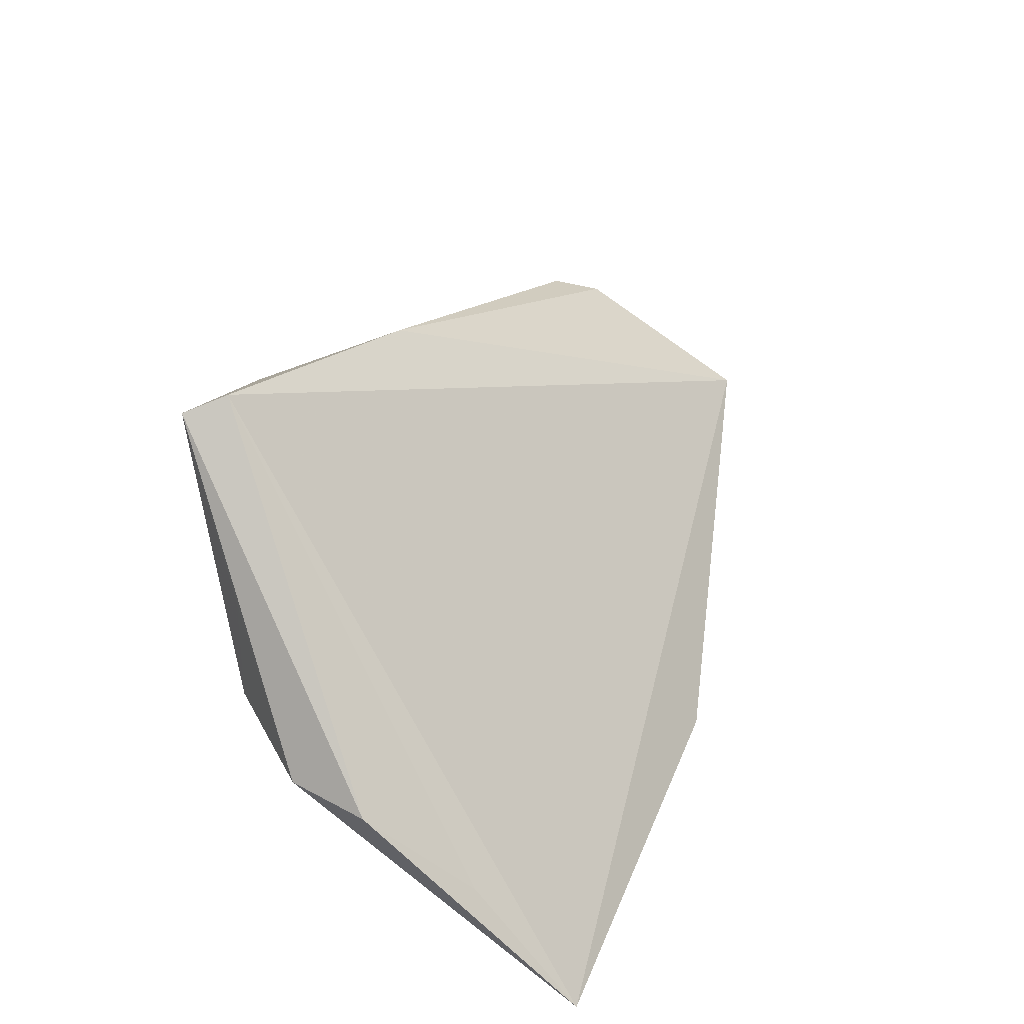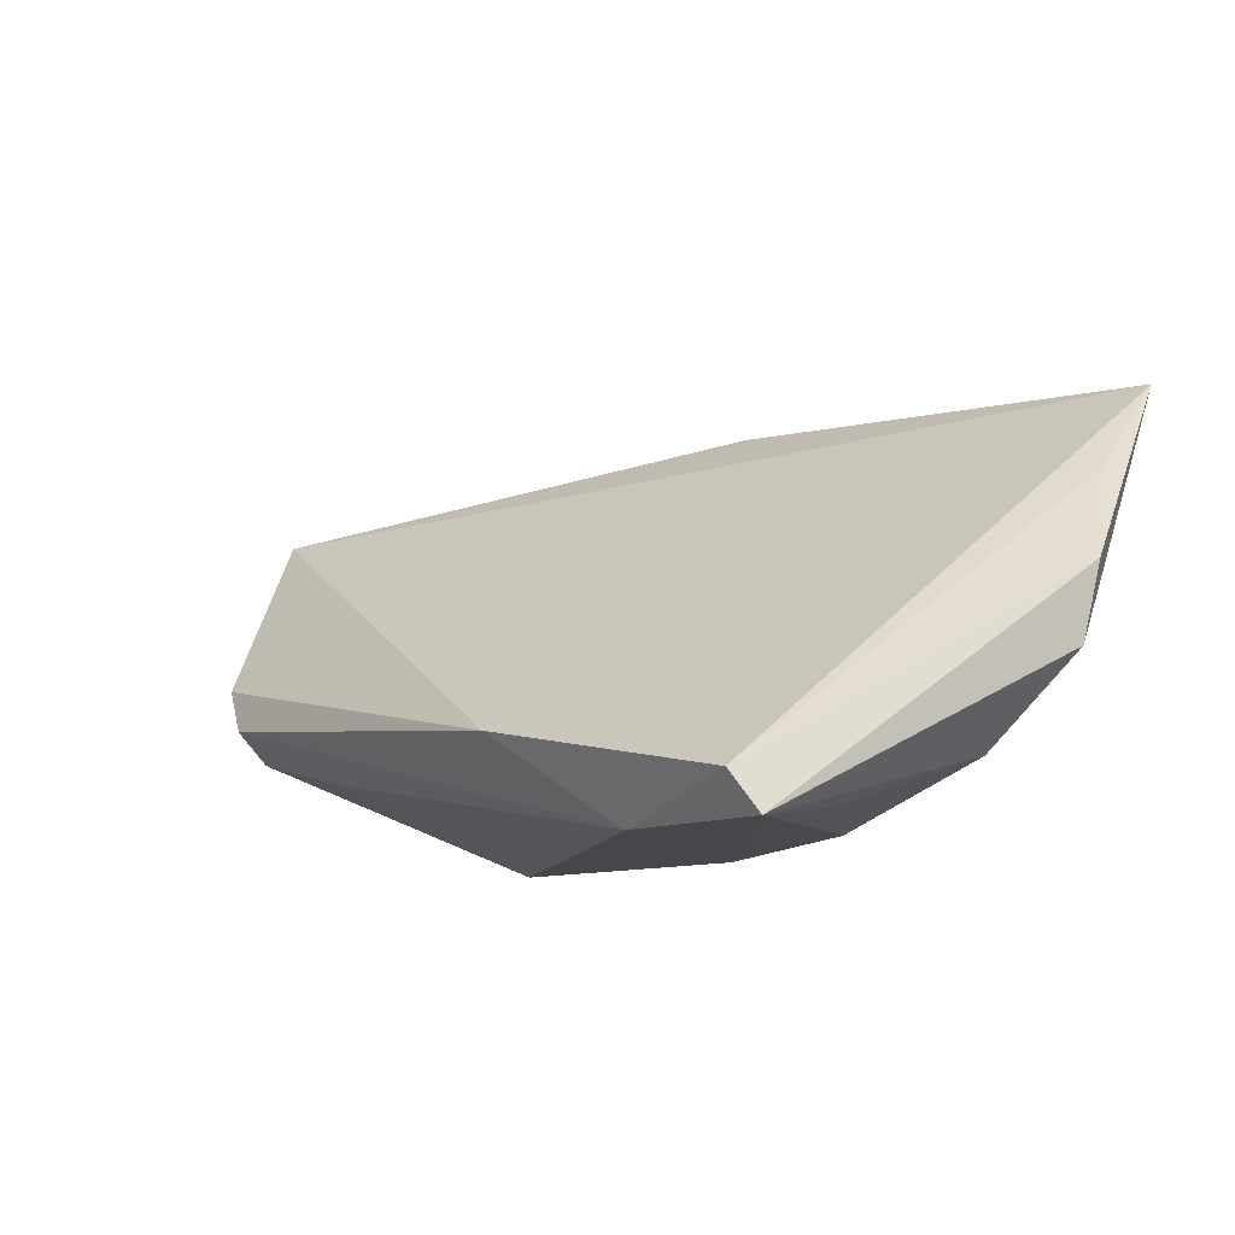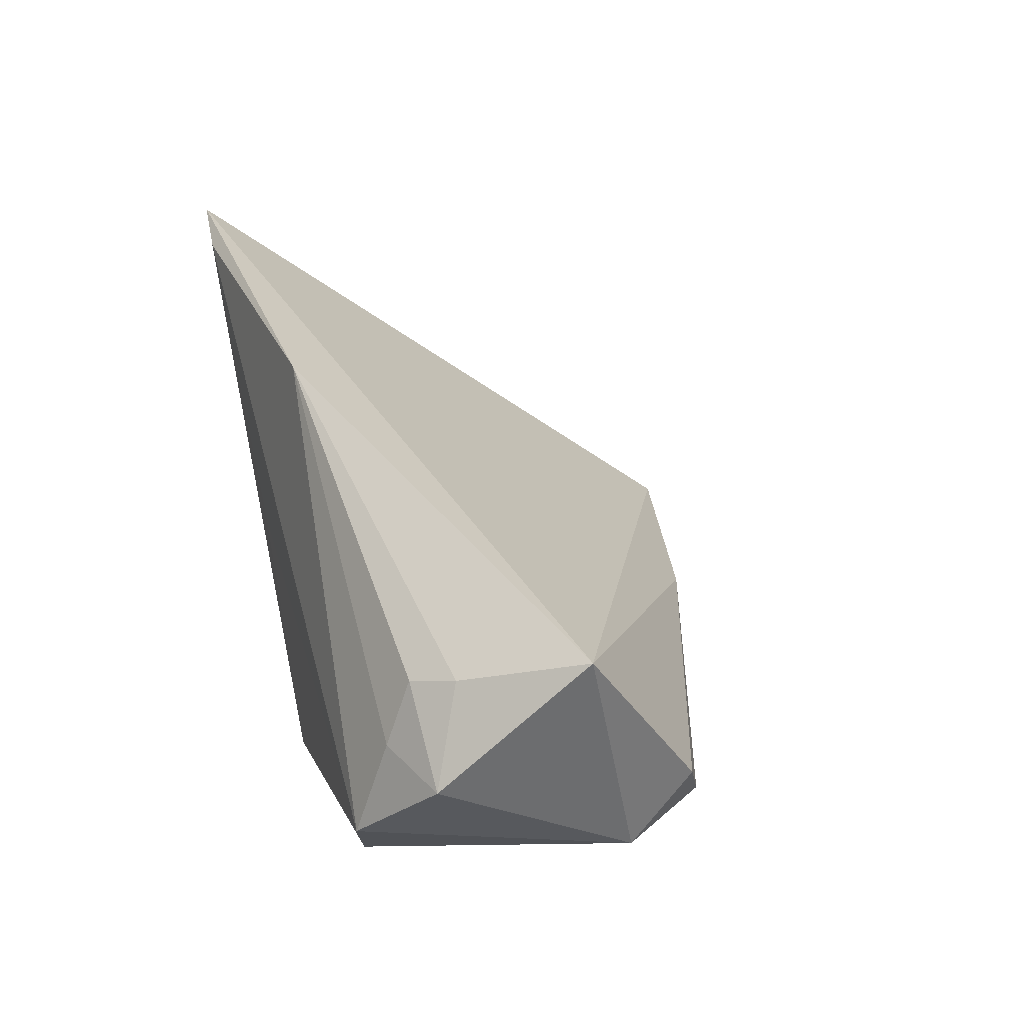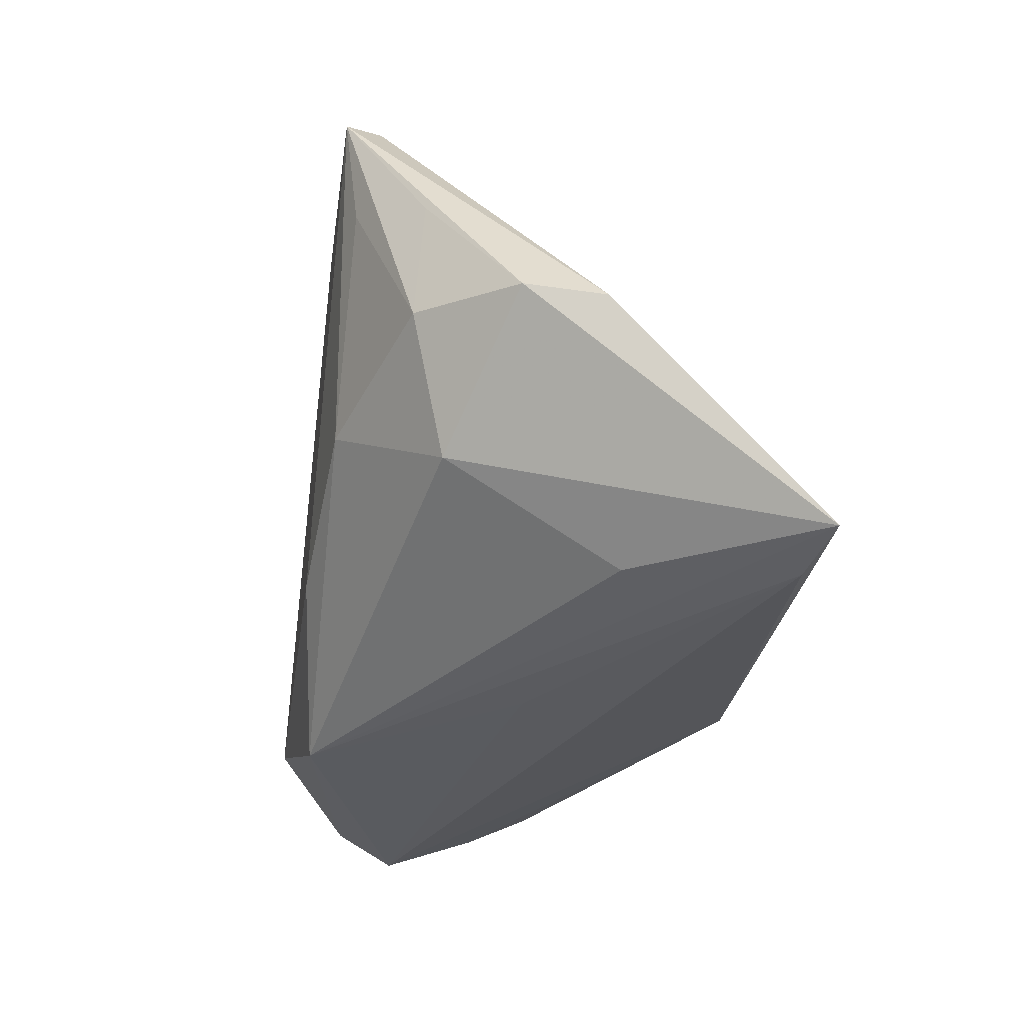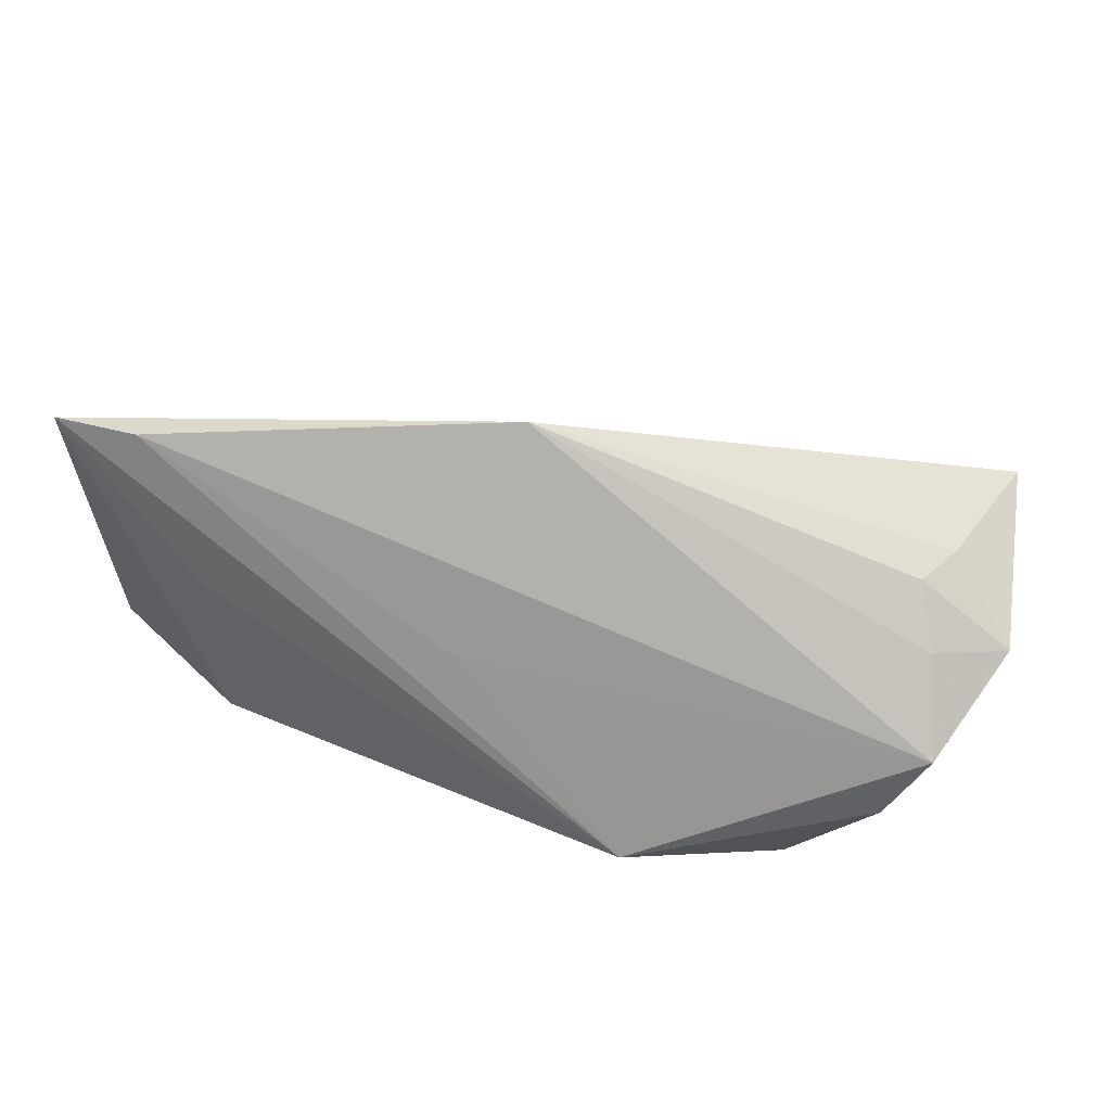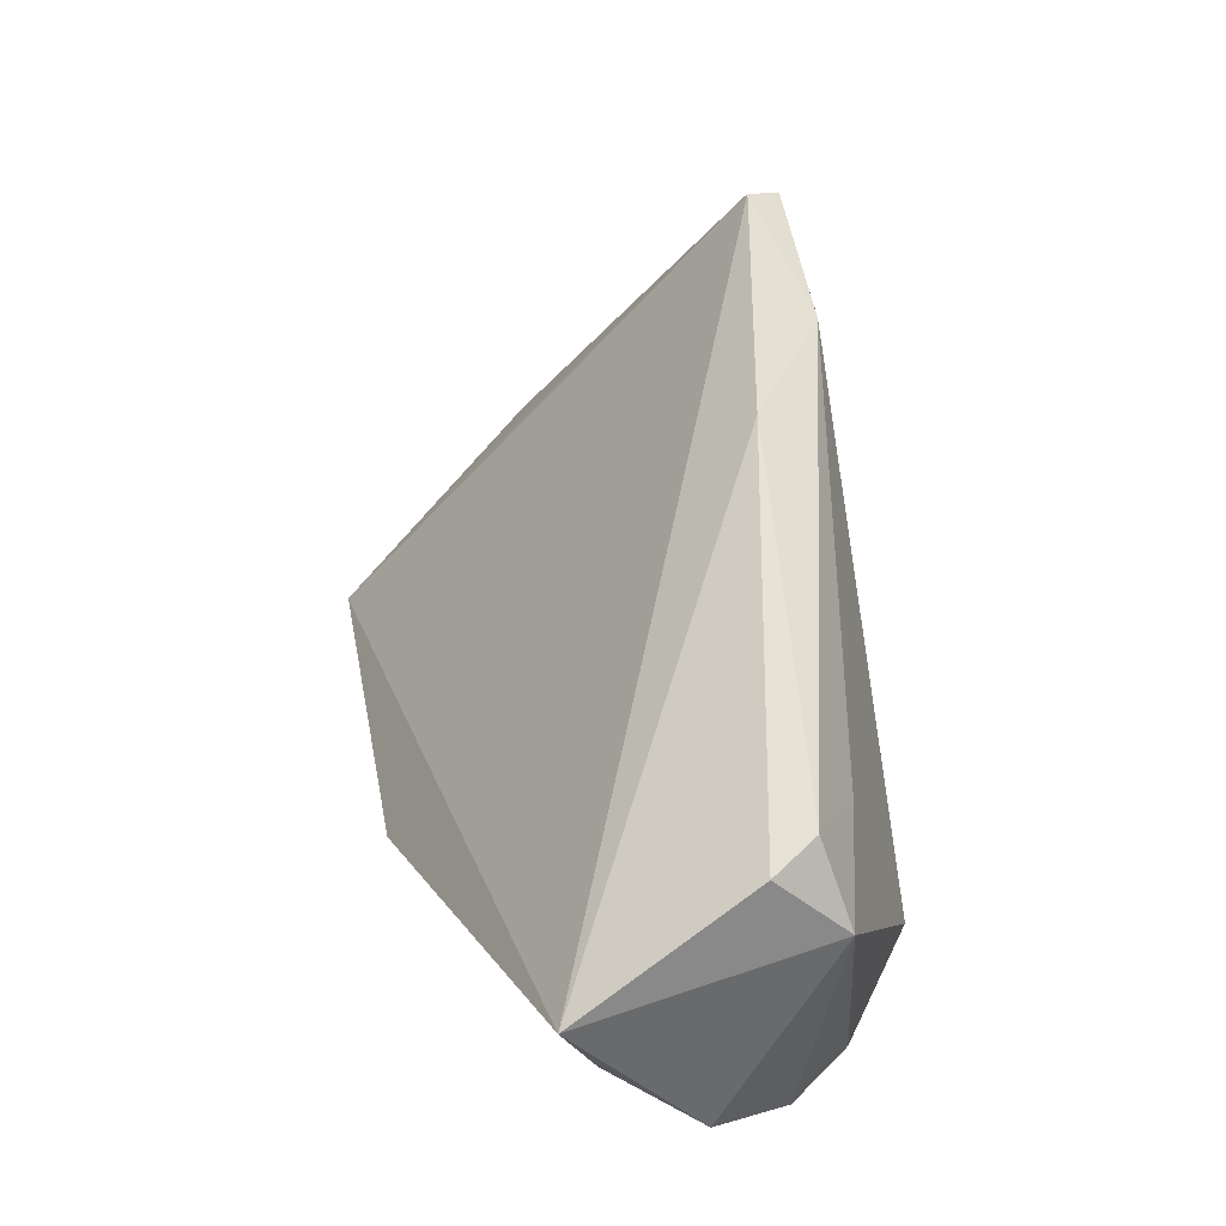
<metadata>
{"format":"obj","ext":"obj","renderer":"f3d","projection":"perspective","resolution":1024,"background":"white","views":[{"elev":33.5,"azim":-70.5,"up":"+Y"},{"elev":-10.2,"azim":-145.7,"up":"+Z"},{"elev":32.5,"azim":74.0,"up":"+Z"},{"elev":-32.6,"azim":-99.2,"up":"+Y"},{"elev":21.4,"azim":6.4,"up":"+Z"},{"elev":36.5,"azim":79.4,"up":"+Y"}]}
</metadata>
<code>
v 0.04515 -0.01596 0.0145
v -0.03936 -0.0216 0.01204
v -0.04578 -0.02412 0.0317
v -0.04848 0.02225 -0.01294
v 0.05594 -0.01542 0.005718
v -0.01962 0.03592 -0.02269
v 0.05093 0.01925 -0.005469
v 0.04166 -0.02179 -0.01331
v -0.0551 -0.008219 0.01989
v 0.04664 -0.01933 0.006576
v 0.01059 -0.02406 -0.02012
v -0.03996 0.04225 -0.02271
v -0.005833 -0.007586 -0.02271
v 0.03993 0.01337 -0.01227
v 0.04922 -0.01125 0.01645
v 0.05433 0.01717 0.0002018
v 0.05537 0.009198 -0.00852
v 0.03035 -0.01525 -0.02271
v -0.0005925 0.03561 -0.01084
v -0.02655 0.001906 -0.02115
v 0.04725 -0.02366 -0.005464
v 0.05722 0.002916 0.02184
v -0.04692 0.007058 -0.0139
v -0.05556 -0.02339 0.03323
v -0.05921 0.002865 0.007253
v -0.0008224 -0.02015 0.03359
v -0.05762 0.004535 -0.002513
v -0.03921 0.02764 -0.0208
v -0.03696 0.04408 -0.01793
v -0.009062 -0.02412 0.005445
v -0.0408 -0.009058 -0.009277
f 29 12 25
f 9 29 25
f 25 12 27
f 11 2 31
f 31 20 11
f 23 20 31
f 31 27 23
f 11 18 8
f 24 2 11
f 24 31 2
f 27 31 24
f 24 9 25
f 25 27 24
f 22 29 24
f 29 9 24
f 12 23 4
f 4 27 12
f 23 27 4
f 28 23 12
f 12 20 28
f 28 20 23
f 13 18 11
f 11 20 13
f 12 18 13
f 13 20 12
f 11 8 21
f 21 30 11
f 22 24 26
f 30 21 3
f 11 30 3
f 3 24 11
f 3 26 24
f 21 26 3
f 6 18 12
f 12 29 6
f 22 26 15
f 15 26 1
f 5 22 15
f 15 1 5
f 1 26 10
f 10 26 21
f 5 1 10
f 10 21 5
f 18 6 14
f 14 6 7
f 19 6 29
f 7 6 19
f 19 16 7
f 19 29 22
f 22 16 19
f 18 14 17
f 17 14 7
f 17 8 18
f 17 21 8
f 5 21 17
f 7 16 17
f 17 22 5
f 17 16 22

</code>
